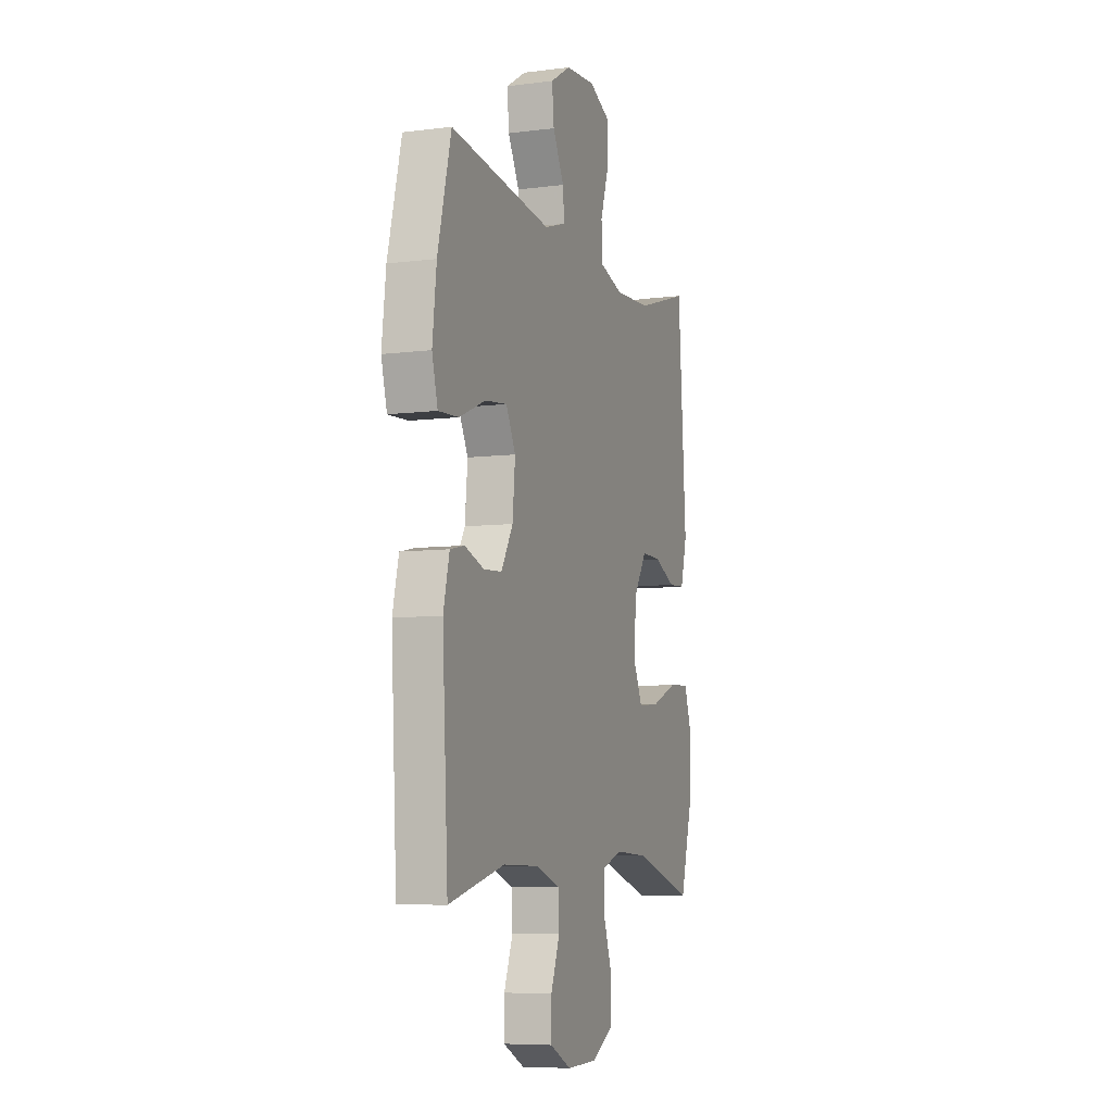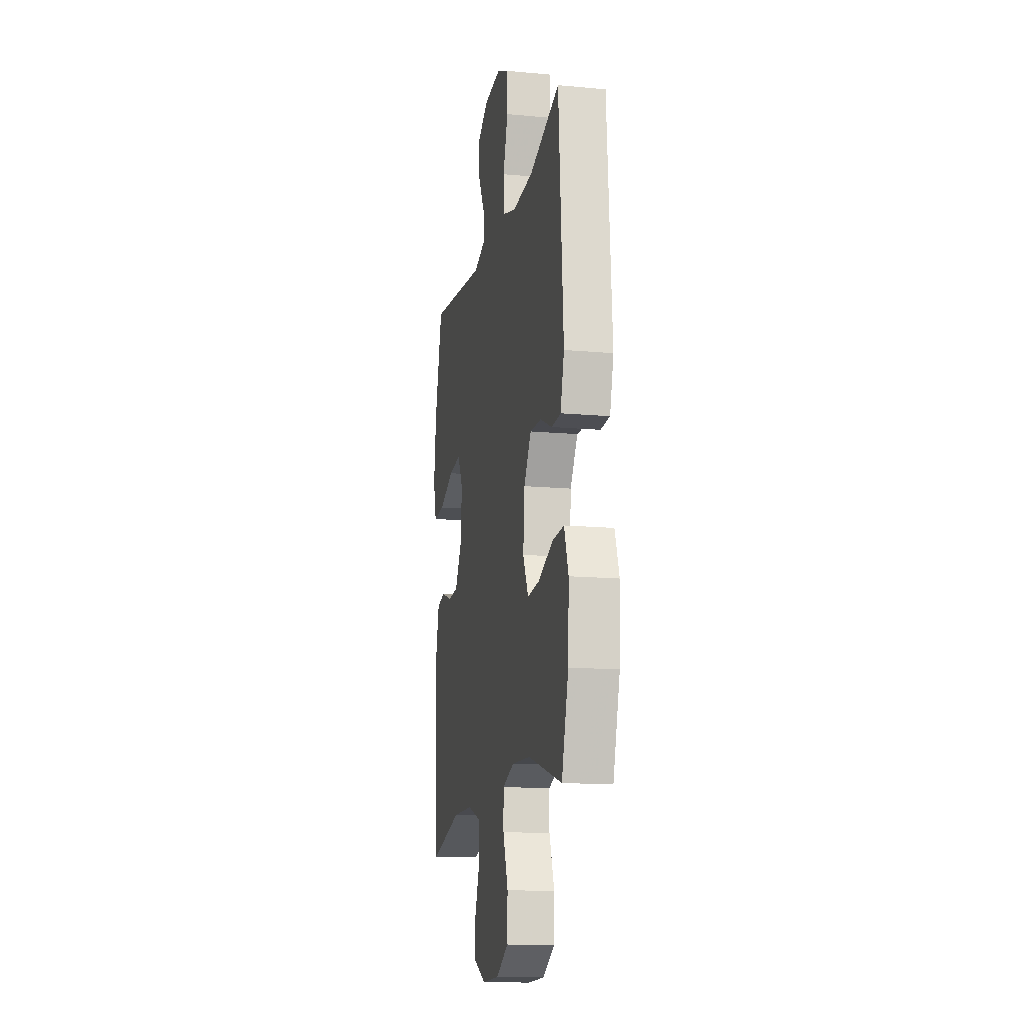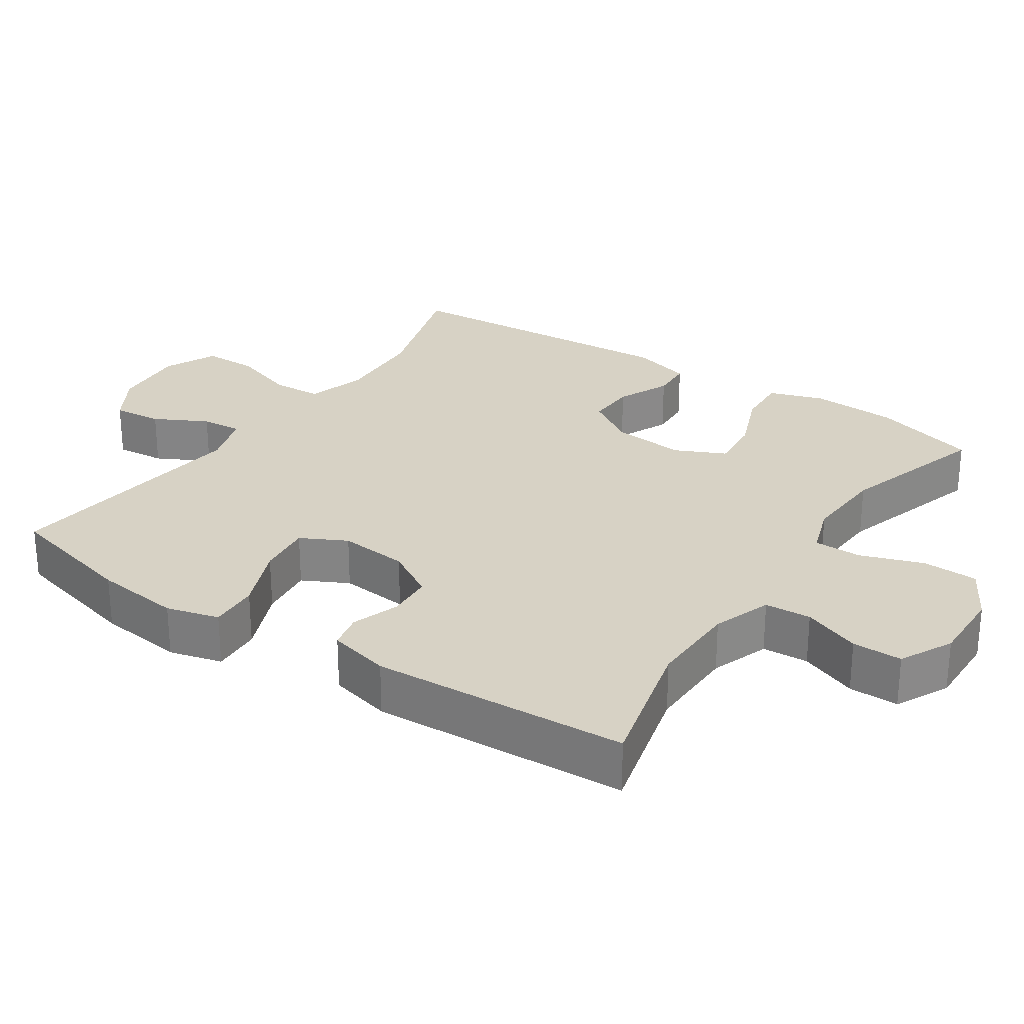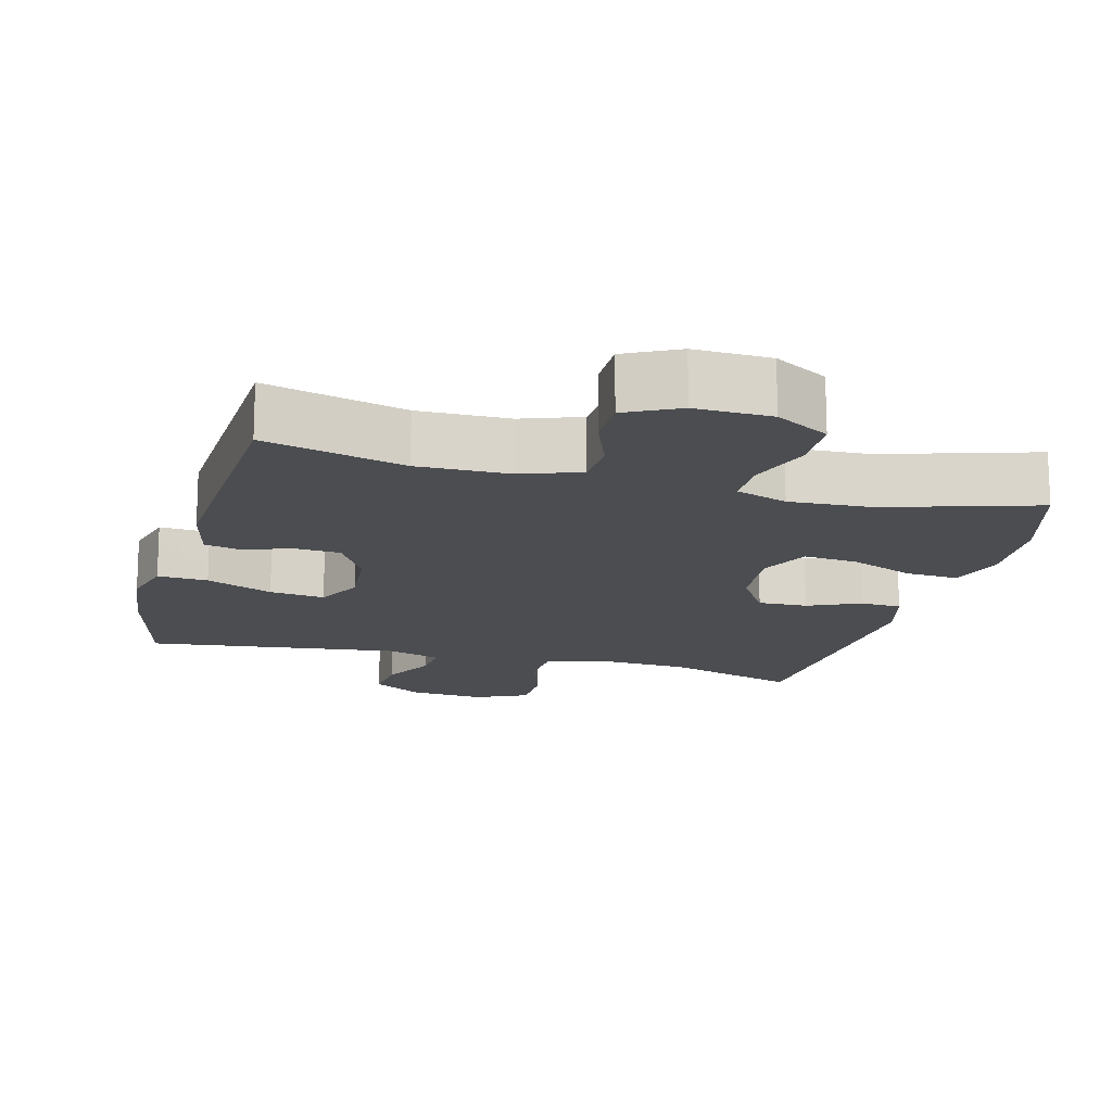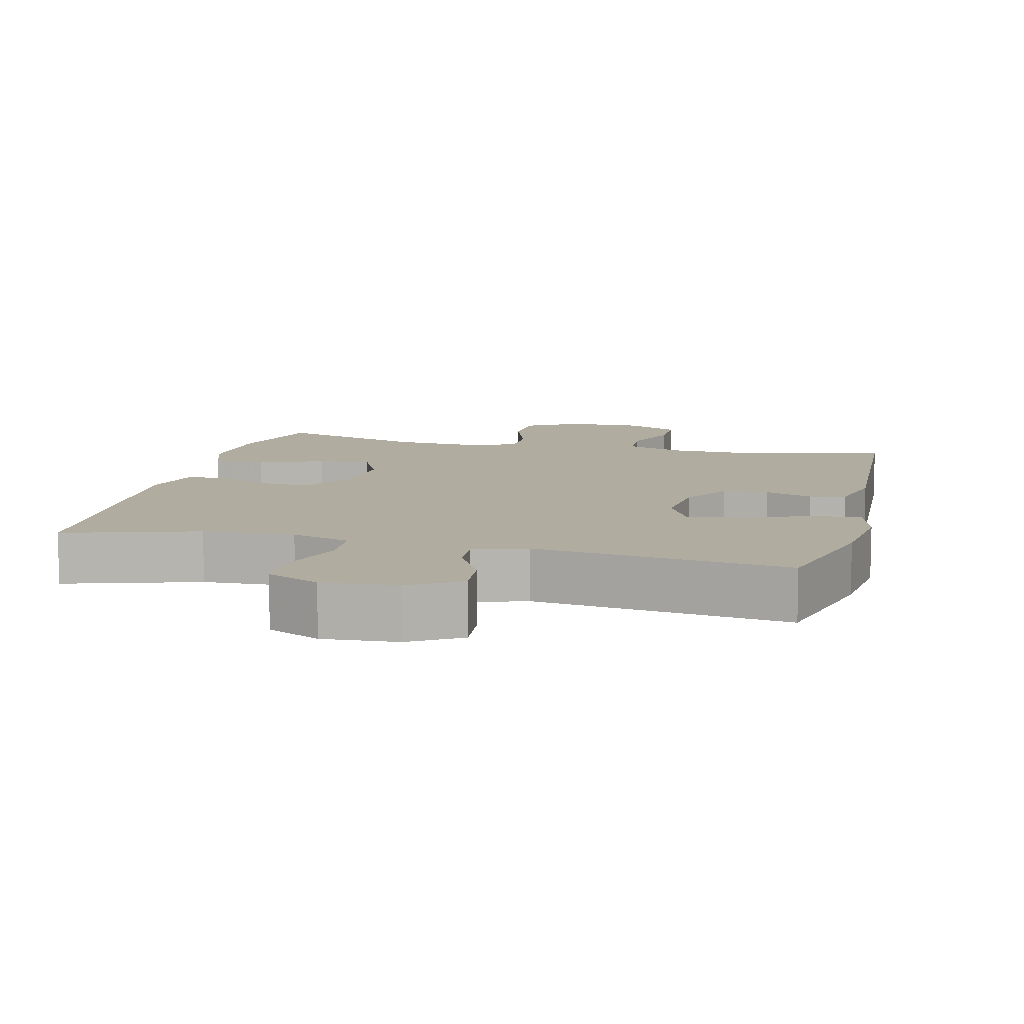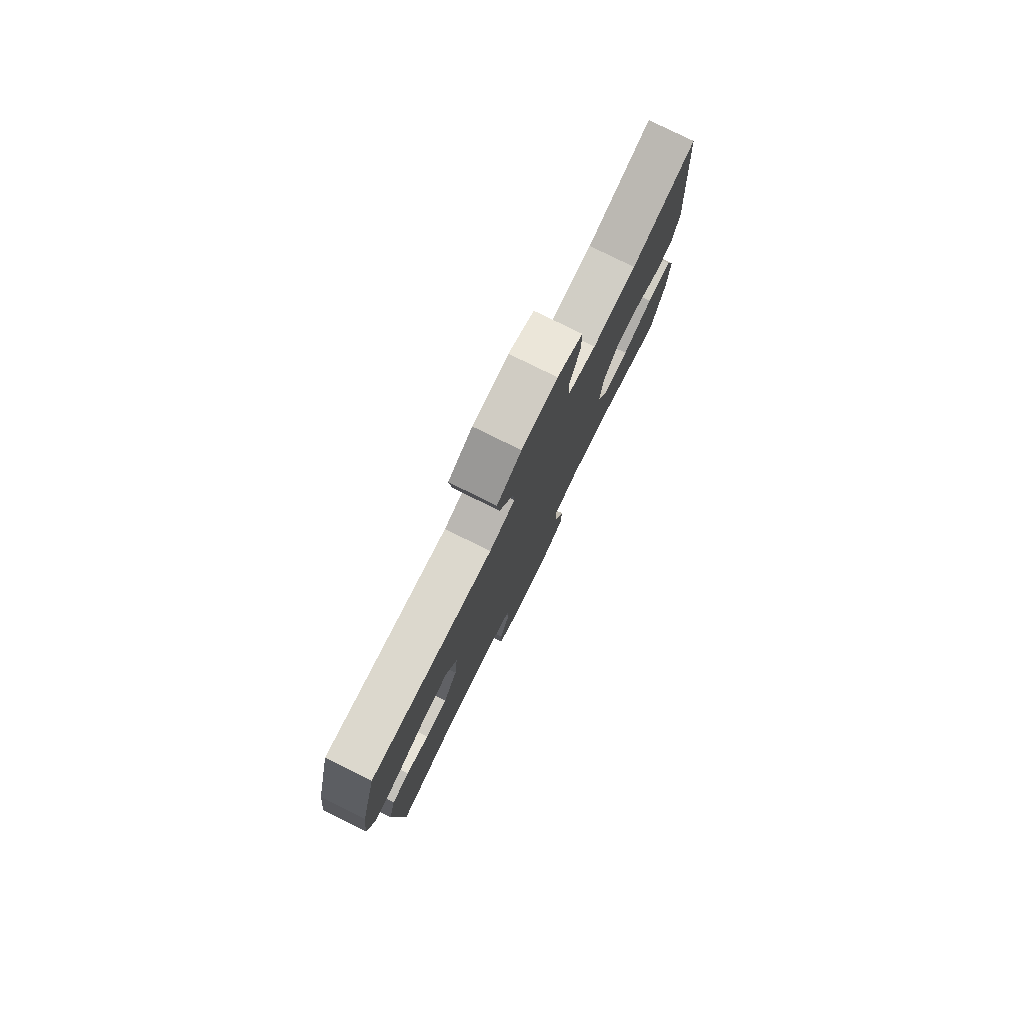
<metadata>
{"format":"obj","ext":"obj","renderer":"f3d","projection":"perspective","resolution":1024,"background":"white","views":[{"elev":-7.3,"azim":110.0,"up":"+Z"},{"elev":-14.4,"azim":-101.4,"up":"+Z"},{"elev":27.5,"azim":124.0,"up":"+Y"},{"elev":-16.0,"azim":165.1,"up":"+Y"},{"elev":9.9,"azim":14.0,"up":"+Y"},{"elev":79.5,"azim":116.3,"up":"+Z"}]}
</metadata>
<code>
v 0.5 0.07 0.5
v 0.547 0.07 0.313
v 0.561 0.07 0.192
v 0.541 0.07 0.118
v 0.471 0.07 0.122
v 0.378 0.07 0.161
v 0.301 0.07 0.17
v 0.268 0.07 0.106
v 0.277 0.07 0.009
v 0.318 0.07 -0.061
v 0.382 0.07 -0.065
v 0.449 0.07 -0.042
v 0.499 0.07 -0.053
v 0.52 0.07 -0.14
v 0.5 0.07 -0.5
v 0.305 0.07 -0.45
v 0.178 0.07 -0.452
v 0.096 0.07 -0.481
v 0.092 0.07 -0.546
v 0.123 0.07 -0.627
v 0.123 0.07 -0.697
v 0.049 0.07 -0.734
v -0.057 0.07 -0.731
v -0.132 0.07 -0.688
v -0.134 0.07 -0.61
v -0.103 0.07 -0.522
v -0.103 0.07 -0.455
v -0.175 0.07 -0.43
v -0.29 0.07 -0.436
v -0.5 0.07 -0.5
v -0.542 0.07 -0.353
v -0.548 0.07 -0.231
v -0.522 0.07 -0.155
v -0.45 0.07 -0.159
v -0.359 0.07 -0.196
v -0.284 0.07 -0.203
v -0.251 0.07 -0.133
v -0.26 0.07 -0.031
v -0.305 0.07 0.04
v -0.374 0.07 0.038
v -0.448 0.07 0.005
v -0.505 0.07 0.008
v -0.528 0.07 0.092
v -0.5 0.07 0.5
v -0.314 0.07 0.442
v -0.186 0.07 0.435
v -0.103 0.07 0.46
v -0.099 0.07 0.53
v -0.129 0.07 0.621
v -0.128 0.07 0.697
v -0.054 0.07 0.731
v 0.05 0.07 0.723
v 0.121 0.07 0.68
v 0.114 0.07 0.611
v 0.075 0.07 0.537
v 0.07 0.07 0.48
v 0.145 0.07 0.456
v 0.5 0 0.5
v 0.547 0 0.313
v 0.561 0 0.192
v 0.541 0 0.118
v 0.471 0 0.122
v 0.378 0 0.161
v 0.301 0 0.17
v 0.268 0 0.106
v 0.277 0 0.009
v 0.318 0 -0.061
v 0.382 0 -0.065
v 0.449 0 -0.042
v 0.499 0 -0.053
v 0.52 0 -0.14
v 0.5 0 -0.5
v 0.305 0 -0.45
v 0.178 0 -0.452
v 0.096 0 -0.481
v 0.092 0 -0.546
v 0.123 0 -0.627
v 0.123 0 -0.697
v 0.049 0 -0.734
v -0.057 0 -0.731
v -0.132 0 -0.688
v -0.134 0 -0.61
v -0.103 0 -0.522
v -0.103 0 -0.455
v -0.175 0 -0.43
v -0.29 0 -0.436
v -0.5 0 -0.5
v -0.542 0 -0.353
v -0.548 0 -0.231
v -0.522 0 -0.155
v -0.45 0 -0.159
v -0.359 0 -0.196
v -0.284 0 -0.203
v -0.251 0 -0.133
v -0.26 0 -0.031
v -0.305 0 0.04
v -0.374 0 0.038
v -0.448 0 0.005
v -0.505 0 0.008
v -0.528 0 0.092
v -0.5 0 0.5
v -0.314 0 0.442
v -0.186 0 0.435
v -0.103 0 0.46
v -0.099 0 0.53
v -0.129 0 0.621
v -0.128 0 0.697
v -0.054 0 0.731
v 0.05 0 0.723
v 0.121 0 0.68
v 0.114 0 0.611
v 0.075 0 0.537
v 0.07 0 0.48
v 0.145 0 0.456
f 53 54 55
f 52 53 55
f 51 52 55
f 50 51 55
f 49 50 55
f 48 49 55
f 47 48 55 56
f 46 47 56 57
f 43 44 45
f 42 43 45
f 41 42 45
f 40 41 45
f 39 40 45 46
f 38 39 46 57
f 33 34 35
f 32 33 35
f 31 32 35
f 30 31 35
f 29 30 35
f 28 29 35 36
f 27 28 36 37
f 24 25 26
f 23 24 26
f 22 23 26
f 21 22 26
f 20 21 26
f 19 20 26
f 18 19 26 27
f 37 38 57
f 27 37 57
f 18 27 57
f 17 18 57
f 14 15 16
f 13 14 16
f 12 13 16
f 11 12 16
f 4 5 6
f 3 4 6
f 2 3 6
f 1 2 6
f 57 1 6
f 57 6 7
f 10 11 16 17
f 9 10 17
f 8 9 17 57
f 7 8 57
f 112 111 110
f 112 110 109
f 112 109 108
f 112 108 107
f 112 107 106
f 112 106 105
f 113 112 105 104
f 114 113 104 103
f 102 101 100
f 102 100 99
f 102 99 98
f 102 98 97
f 103 102 97 96
f 114 103 96 95
f 92 91 90
f 92 90 89
f 92 89 88
f 92 88 87
f 92 87 86
f 93 92 86 85
f 94 93 85 84
f 83 82 81
f 83 81 80
f 83 80 79
f 83 79 78
f 83 78 77
f 83 77 76
f 84 83 76 75
f 114 95 94
f 114 94 84
f 114 84 75
f 114 75 74
f 73 72 71
f 73 71 70
f 73 70 69
f 73 69 68
f 63 62 61
f 63 61 60
f 63 60 59
f 63 59 58
f 63 58 114
f 64 63 114
f 74 73 68 67
f 74 67 66
f 114 74 66 65
f 114 65 64
f 1 58 59 2
f 2 59 60 3
f 3 60 61 4
f 4 61 62 5
f 5 62 63 6
f 6 63 64 7
f 7 64 65 8
f 8 65 66 9
f 9 66 67 10
f 10 67 68 11
f 11 68 69 12
f 12 69 70 13
f 13 70 71 14
f 14 71 72 15
f 15 72 73 16
f 16 73 74 17
f 17 74 75 18
f 18 75 76 19
f 19 76 77 20
f 20 77 78 21
f 21 78 79 22
f 22 79 80 23
f 23 80 81 24
f 24 81 82 25
f 25 82 83 26
f 26 83 84 27
f 27 84 85 28
f 28 85 86 29
f 29 86 87 30
f 30 87 88 31
f 31 88 89 32
f 32 89 90 33
f 33 90 91 34
f 34 91 92 35
f 35 92 93 36
f 36 93 94 37
f 37 94 95 38
f 38 95 96 39
f 39 96 97 40
f 40 97 98 41
f 41 98 99 42
f 42 99 100 43
f 43 100 101 44
f 44 101 102 45
f 45 102 103 46
f 46 103 104 47
f 47 104 105 48
f 48 105 106 49
f 49 106 107 50
f 50 107 108 51
f 51 108 109 52
f 52 109 110 53
f 53 110 111 54
f 54 111 112 55
f 55 112 113 56
f 56 113 114 57
f 57 114 58 1

</code>
